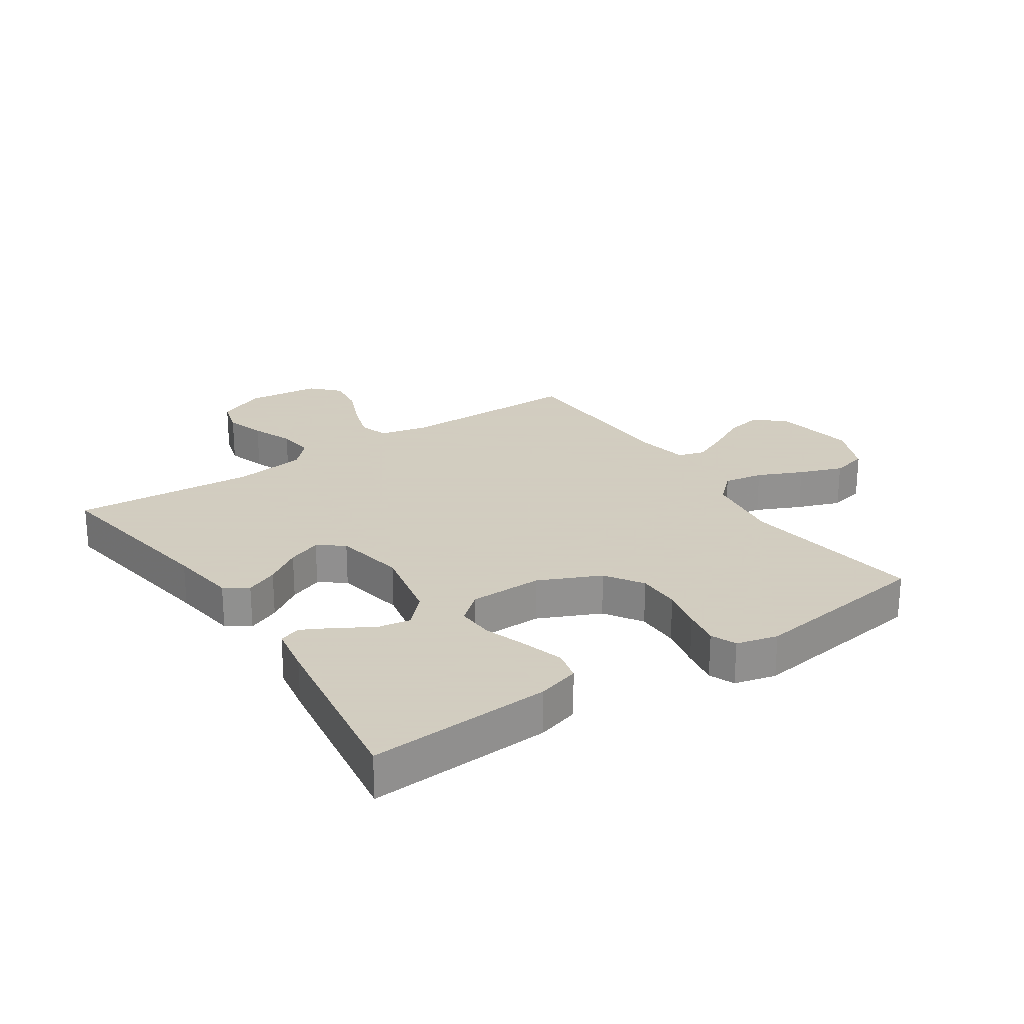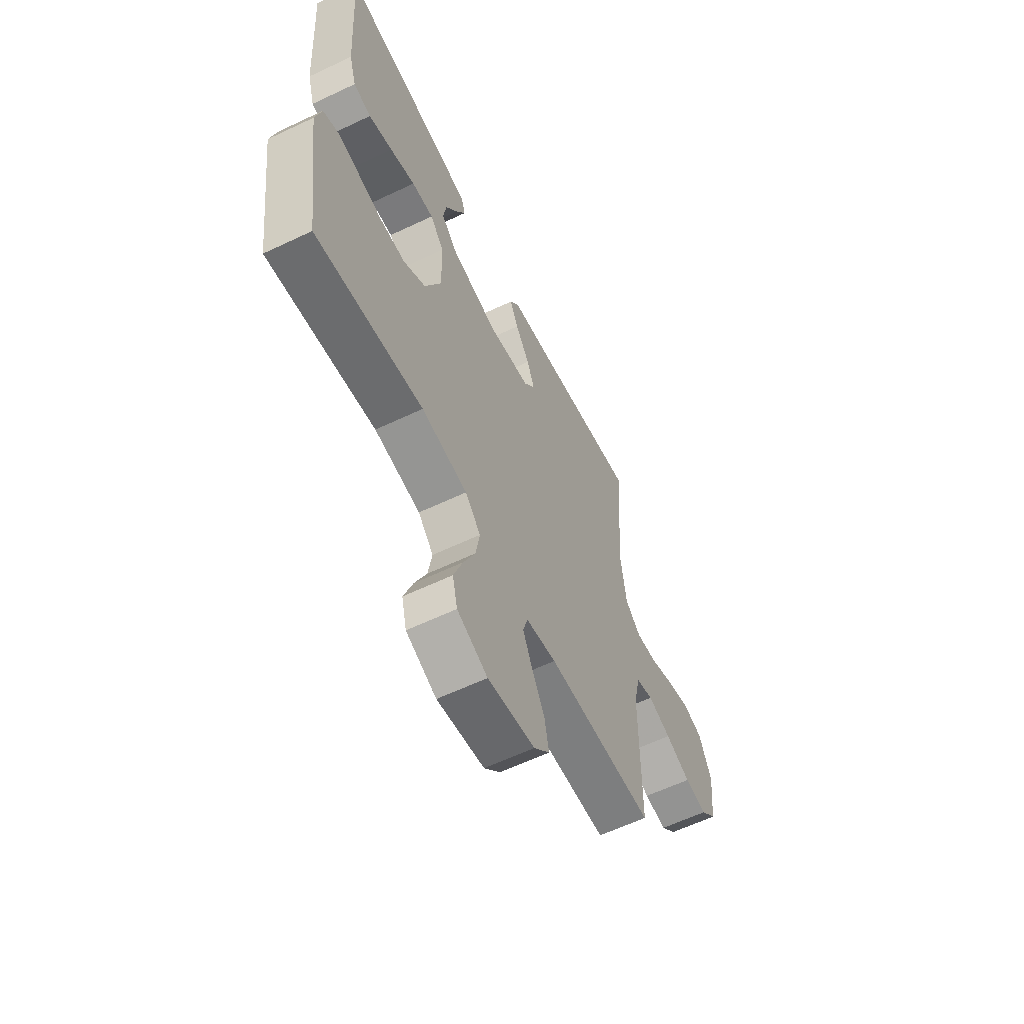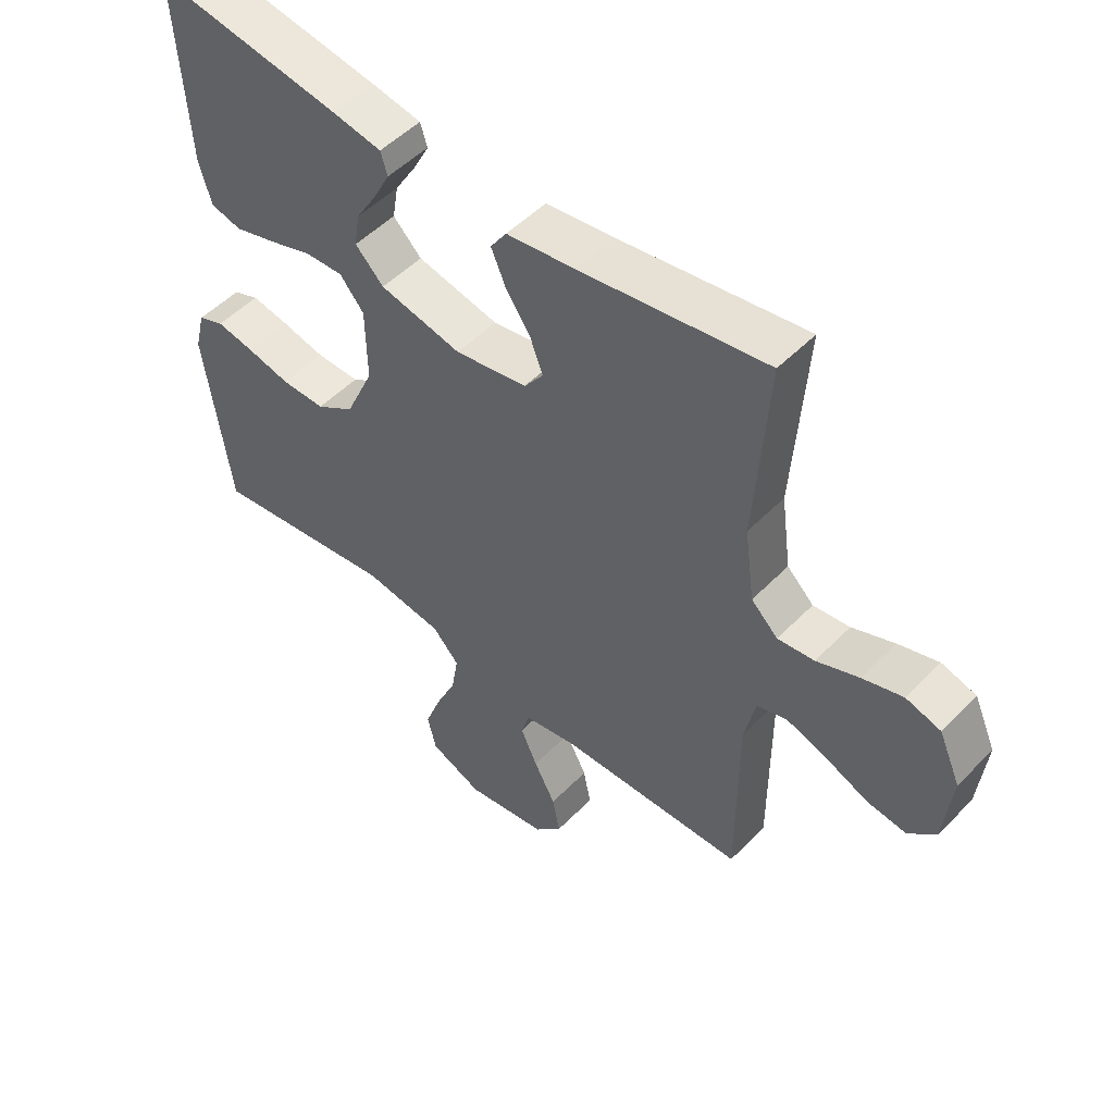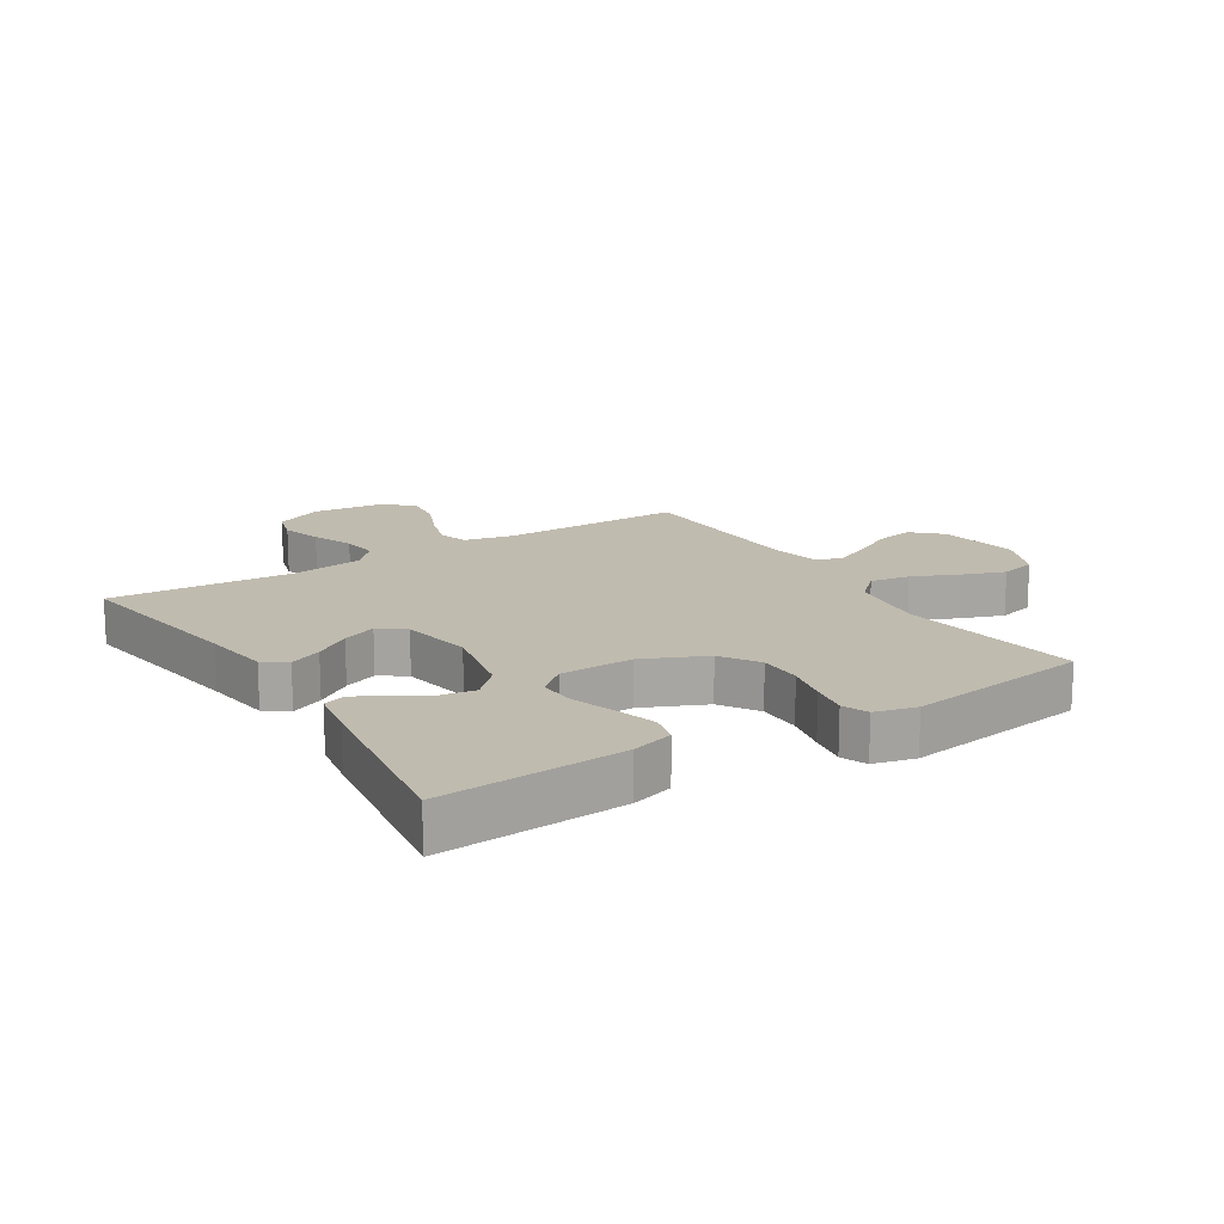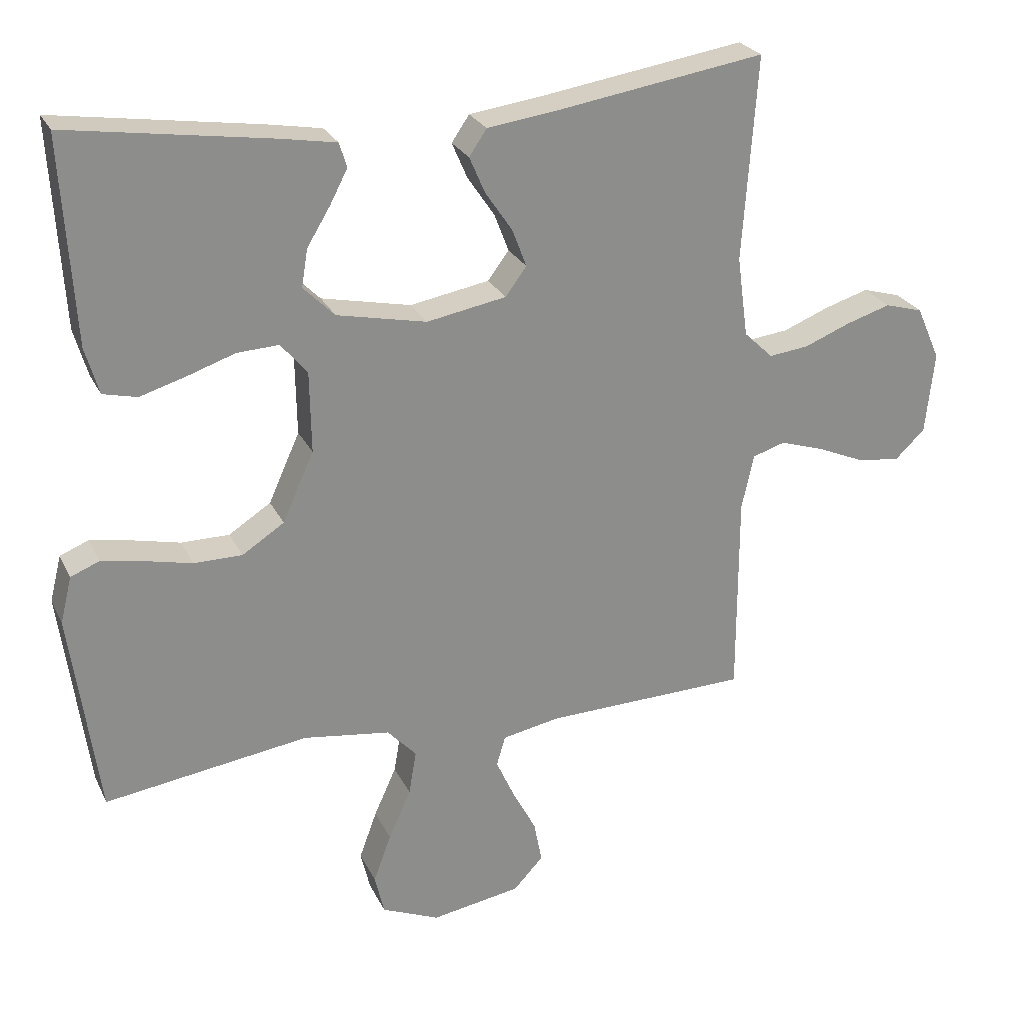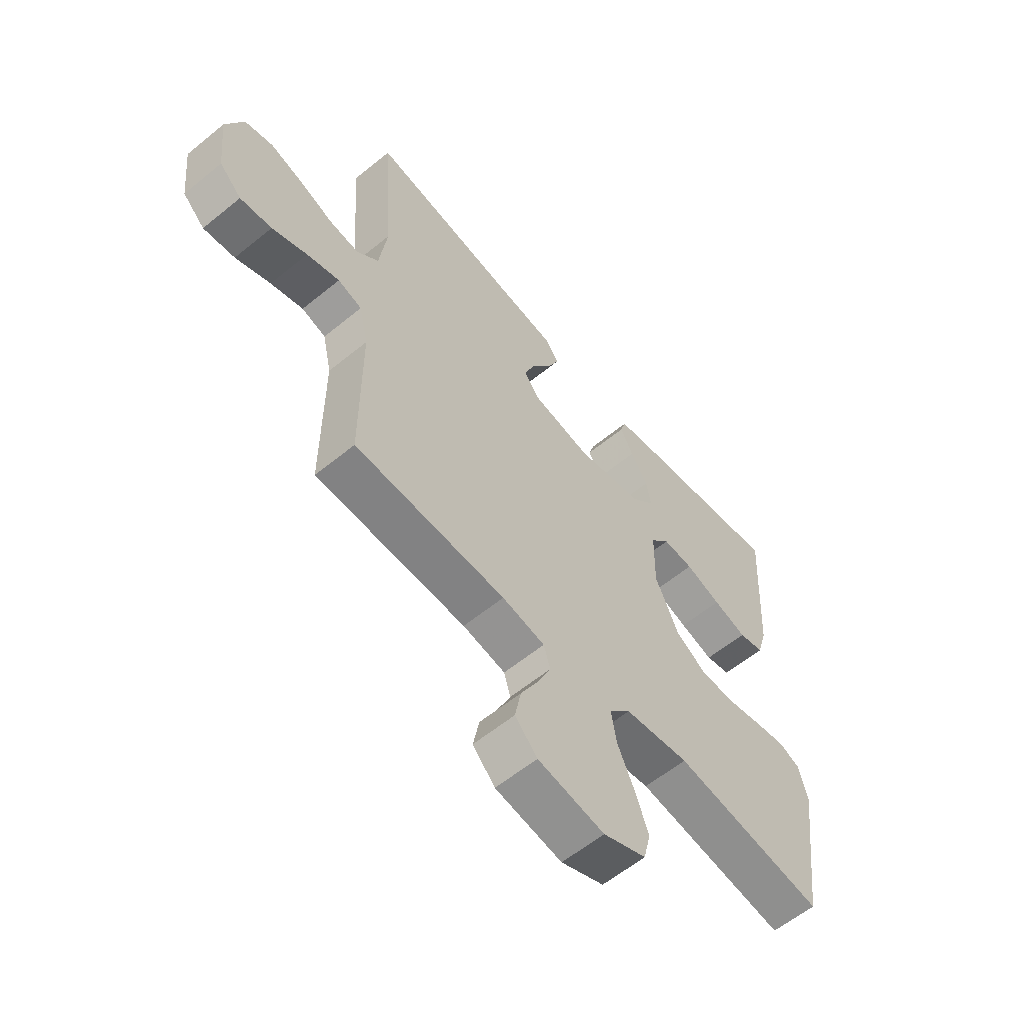
<metadata>
{"format":"obj","ext":"obj","renderer":"f3d","projection":"perspective","resolution":1024,"background":"white","views":[{"elev":24.3,"azim":56.1,"up":"+Y"},{"elev":-60.6,"azim":115.9,"up":"+Z"},{"elev":51.0,"azim":-137.7,"up":"+Z"},{"elev":16.2,"azim":57.7,"up":"+Y"},{"elev":25.5,"azim":158.9,"up":"+Z"},{"elev":-59.7,"azim":-50.0,"up":"+Z"}]}
</metadata>
<code>
v 0.5 0.07 -0.5
v 0.2 0.07 -0.457
v 0.072 0.07 -0.475
v 0.029 0.07 -0.521
v 0.04 0.07 -0.586
v 0.073 0.07 -0.659
v 0.099 0.07 -0.73
v 0.085 0.07 -0.789
v 0 0.07 -0.825
v -0.132 0.07 -0.803
v -0.176 0.07 -0.756
v -0.164 0.07 -0.694
v -0.129 0.07 -0.628
v -0.102 0.07 -0.568
v -0.115 0.07 -0.524
v -0.2 0.07 -0.508
v -0.5 0.07 -0.5
v -0.5 0.07 -0.2
v -0.518 0.07 -0.119
v -0.566 0.07 -0.104
v -0.631 0.07 -0.125
v -0.701 0.07 -0.155
v -0.764 0.07 -0.163
v -0.808 0.07 -0.121
v -0.821 0.07 0
v -0.786 0.07 0.079
v -0.73 0.07 0.095
v -0.665 0.07 0.075
v -0.597 0.07 0.048
v -0.538 0.07 0.041
v -0.495 0.07 0.082
v -0.479 0.07 0.2
v -0.5 0.07 0.5
v -0.2 0.07 0.453
v -0.09 0.07 0.438
v -0.064 0.07 0.4
v -0.087 0.07 0.347
v -0.127 0.07 0.288
v -0.148 0.07 0.233
v -0.117 0.07 0.191
v 0 0.07 0.17
v 0.132 0.07 0.198
v 0.178 0.07 0.244
v 0.169 0.07 0.299
v 0.135 0.07 0.355
v 0.109 0.07 0.405
v 0.12 0.07 0.441
v 0.2 0.07 0.455
v 0.5 0.07 0.5
v 0.482 0.07 0.2
v 0.462 0.07 0.131
v 0.412 0.07 0.119
v 0.345 0.07 0.139
v 0.274 0.07 0.163
v 0.213 0.07 0.166
v 0.174 0.07 0.12
v 0.172 0.07 0
v 0.218 0.07 -0.102
v 0.28 0.07 -0.142
v 0.351 0.07 -0.142
v 0.421 0.07 -0.126
v 0.482 0.07 -0.115
v 0.524 0.07 -0.132
v 0.541 0.07 -0.2
v 0.5 0 -0.5
v 0.2 0 -0.457
v 0.072 0 -0.475
v 0.029 0 -0.521
v 0.04 0 -0.586
v 0.073 0 -0.659
v 0.099 0 -0.73
v 0.085 0 -0.789
v 0 0 -0.825
v -0.132 0 -0.803
v -0.176 0 -0.756
v -0.164 0 -0.694
v -0.129 0 -0.628
v -0.102 0 -0.568
v -0.115 0 -0.524
v -0.2 0 -0.508
v -0.5 0 -0.5
v -0.5 0 -0.2
v -0.518 0 -0.119
v -0.566 0 -0.104
v -0.631 0 -0.125
v -0.701 0 -0.155
v -0.764 0 -0.163
v -0.808 0 -0.121
v -0.821 0 0
v -0.786 0 0.079
v -0.73 0 0.095
v -0.665 0 0.075
v -0.597 0 0.048
v -0.538 0 0.041
v -0.495 0 0.082
v -0.479 0 0.2
v -0.5 0 0.5
v -0.2 0 0.453
v -0.09 0 0.438
v -0.064 0 0.4
v -0.087 0 0.347
v -0.127 0 0.288
v -0.148 0 0.233
v -0.117 0 0.191
v 0 0 0.17
v 0.132 0 0.198
v 0.178 0 0.244
v 0.169 0 0.299
v 0.135 0 0.355
v 0.109 0 0.405
v 0.12 0 0.441
v 0.2 0 0.455
v 0.5 0 0.5
v 0.482 0 0.2
v 0.462 0 0.131
v 0.412 0 0.119
v 0.345 0 0.139
v 0.274 0 0.163
v 0.213 0 0.166
v 0.174 0 0.12
v 0.172 0 0
v 0.218 0 -0.102
v 0.28 0 -0.142
v 0.351 0 -0.142
v 0.421 0 -0.126
v 0.482 0 -0.115
v 0.524 0 -0.132
v 0.541 0 -0.2
f 64 1 2
f 63 64 2
f 62 63 2
f 61 62 2
f 60 61 2
f 59 60 2 3
f 58 59 3 4
f 57 58 4
f 56 57 4
f 52 53 54
f 51 52 54
f 50 51 54
f 49 50 54
f 48 49 54
f 47 48 54
f 46 47 54
f 45 46 54
f 44 45 54
f 43 44 54 55
f 42 43 55 56
f 36 37 38
f 35 36 38
f 34 35 38
f 34 38 39
f 33 34 39
f 32 33 39
f 31 32 39 40
f 27 28 29
f 26 27 29
f 25 26 29
f 24 25 29
f 23 24 29
f 22 23 29
f 21 22 29
f 20 21 29 30
f 31 40 41
f 30 31 41
f 20 30 41
f 19 20 41
f 11 12 13
f 10 11 13
f 9 10 13
f 8 9 13
f 7 8 13
f 6 7 13
f 5 6 13
f 4 5 13 14
f 42 56 4
f 41 42 4
f 19 41 4
f 18 19 4
f 4 14 15
f 4 15 16
f 18 4 16
f 16 17 18
f 66 65 128
f 66 128 127
f 66 127 126
f 66 126 125
f 66 125 124
f 67 66 124 123
f 68 67 123 122
f 68 122 121
f 68 121 120
f 118 117 116
f 118 116 115
f 118 115 114
f 118 114 113
f 118 113 112
f 118 112 111
f 118 111 110
f 118 110 109
f 118 109 108
f 119 118 108 107
f 120 119 107 106
f 102 101 100
f 102 100 99
f 102 99 98
f 103 102 98
f 103 98 97
f 103 97 96
f 104 103 96 95
f 93 92 91
f 93 91 90
f 93 90 89
f 93 89 88
f 93 88 87
f 93 87 86
f 93 86 85
f 94 93 85 84
f 105 104 95
f 105 95 94
f 105 94 84
f 105 84 83
f 77 76 75
f 77 75 74
f 77 74 73
f 77 73 72
f 77 72 71
f 77 71 70
f 77 70 69
f 78 77 69 68
f 68 120 106
f 68 106 105
f 68 105 83
f 68 83 82
f 79 78 68
f 80 79 68
f 80 68 82
f 82 81 80
f 1 65 66 2
f 2 66 67 3
f 3 67 68 4
f 4 68 69 5
f 5 69 70 6
f 6 70 71 7
f 7 71 72 8
f 8 72 73 9
f 9 73 74 10
f 10 74 75 11
f 11 75 76 12
f 12 76 77 13
f 13 77 78 14
f 14 78 79 15
f 15 79 80 16
f 16 80 81 17
f 17 81 82 18
f 18 82 83 19
f 19 83 84 20
f 20 84 85 21
f 21 85 86 22
f 22 86 87 23
f 23 87 88 24
f 24 88 89 25
f 25 89 90 26
f 26 90 91 27
f 27 91 92 28
f 28 92 93 29
f 29 93 94 30
f 30 94 95 31
f 31 95 96 32
f 32 96 97 33
f 33 97 98 34
f 34 98 99 35
f 35 99 100 36
f 36 100 101 37
f 37 101 102 38
f 38 102 103 39
f 39 103 104 40
f 40 104 105 41
f 41 105 106 42
f 42 106 107 43
f 43 107 108 44
f 44 108 109 45
f 45 109 110 46
f 46 110 111 47
f 47 111 112 48
f 48 112 113 49
f 49 113 114 50
f 50 114 115 51
f 51 115 116 52
f 52 116 117 53
f 53 117 118 54
f 54 118 119 55
f 55 119 120 56
f 56 120 121 57
f 57 121 122 58
f 58 122 123 59
f 59 123 124 60
f 60 124 125 61
f 61 125 126 62
f 62 126 127 63
f 63 127 128 64
f 64 128 65 1

</code>
